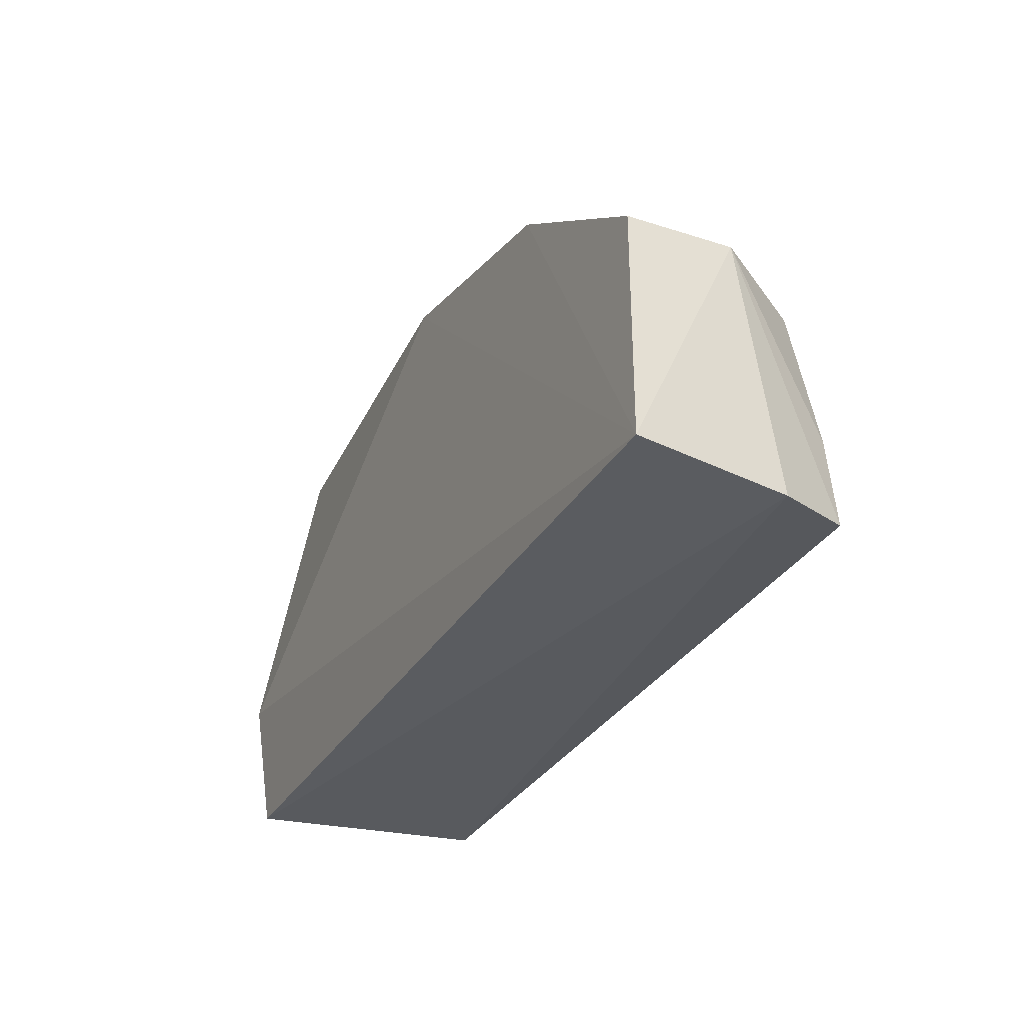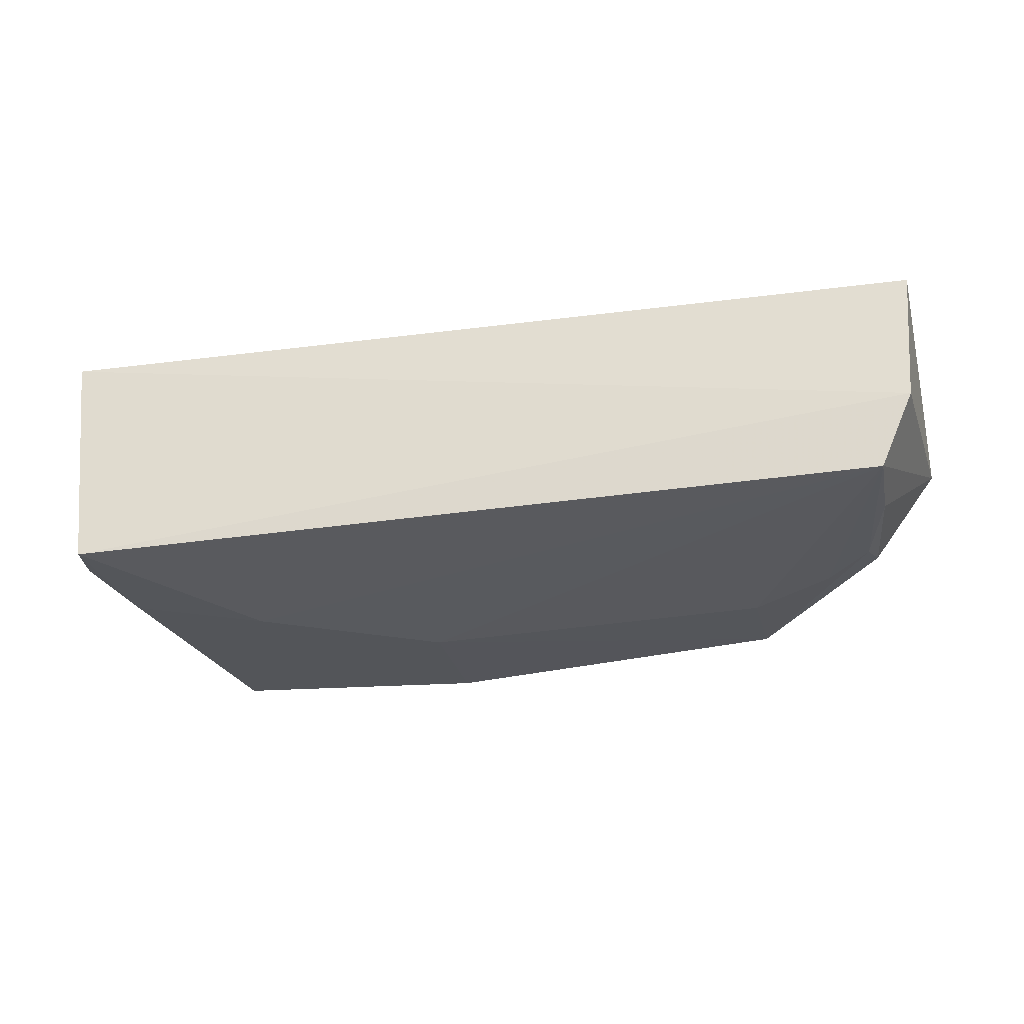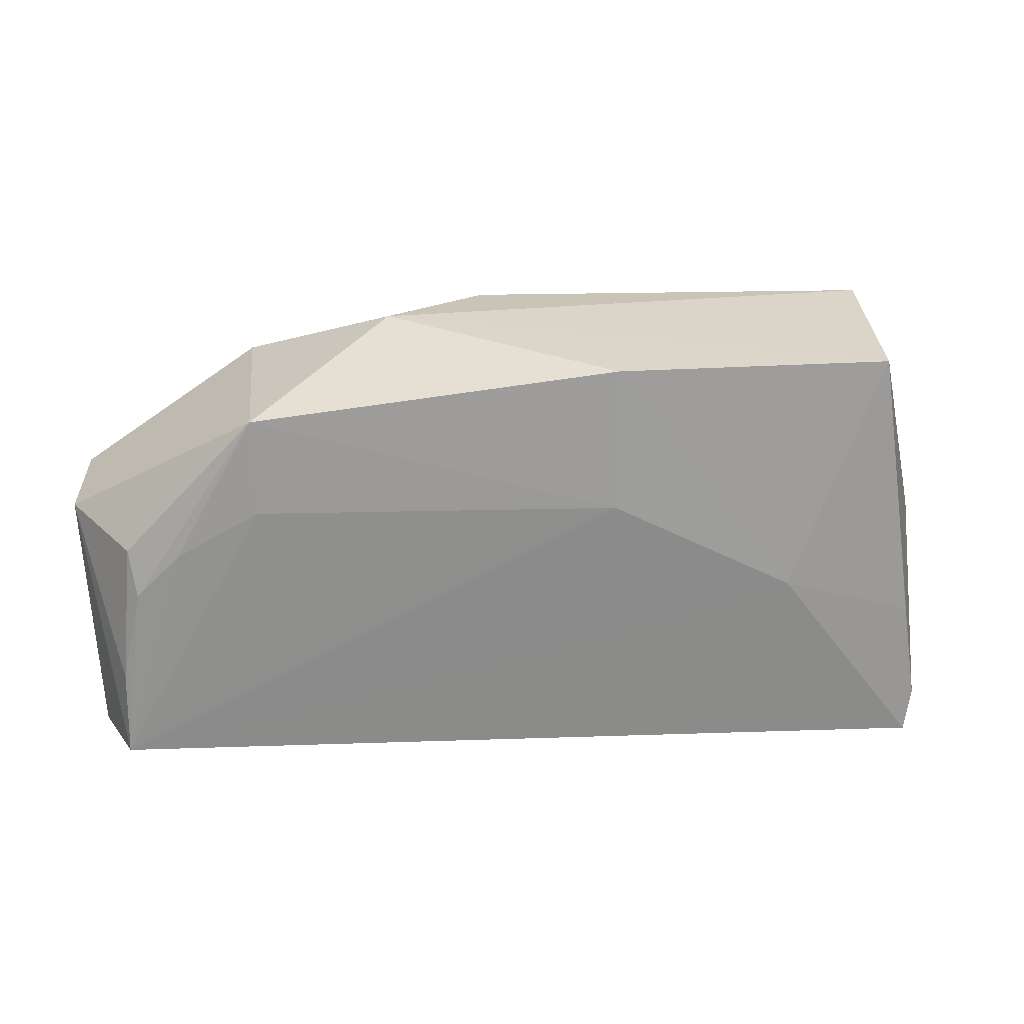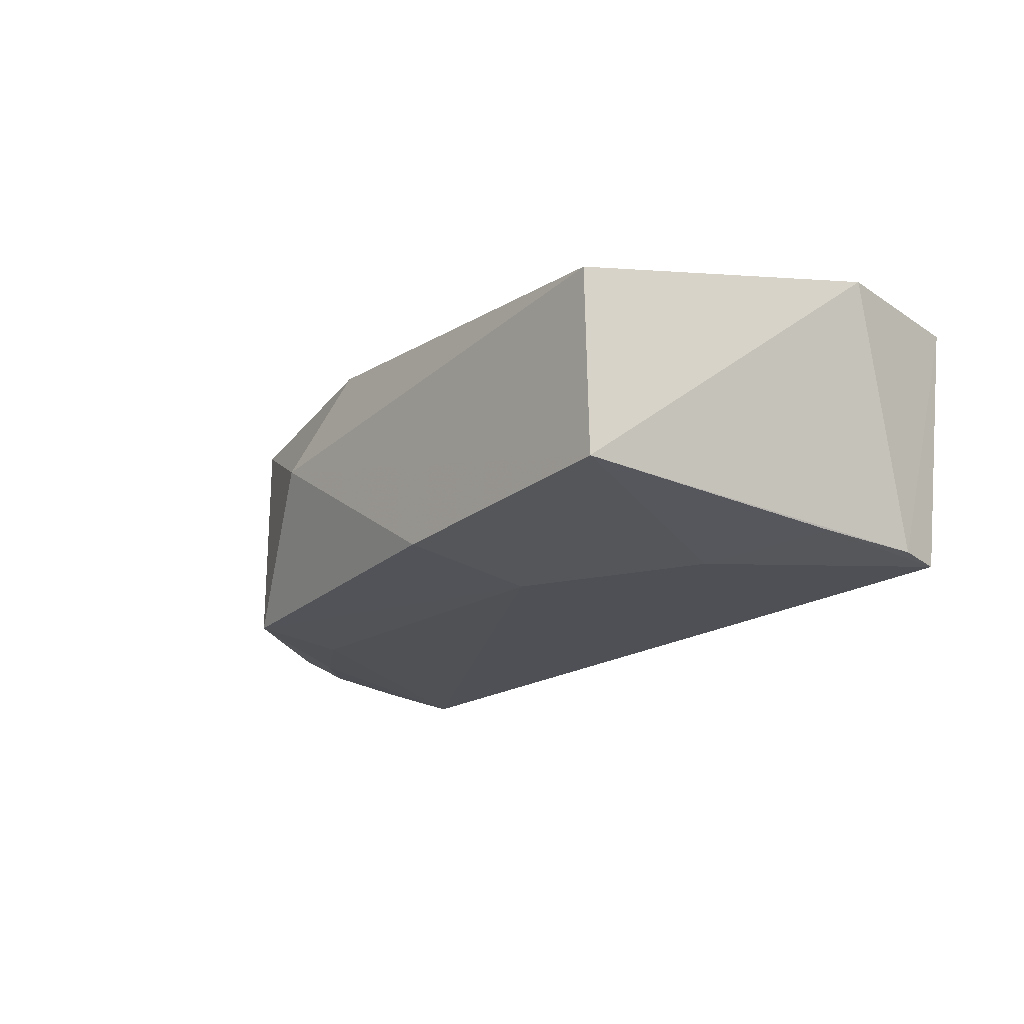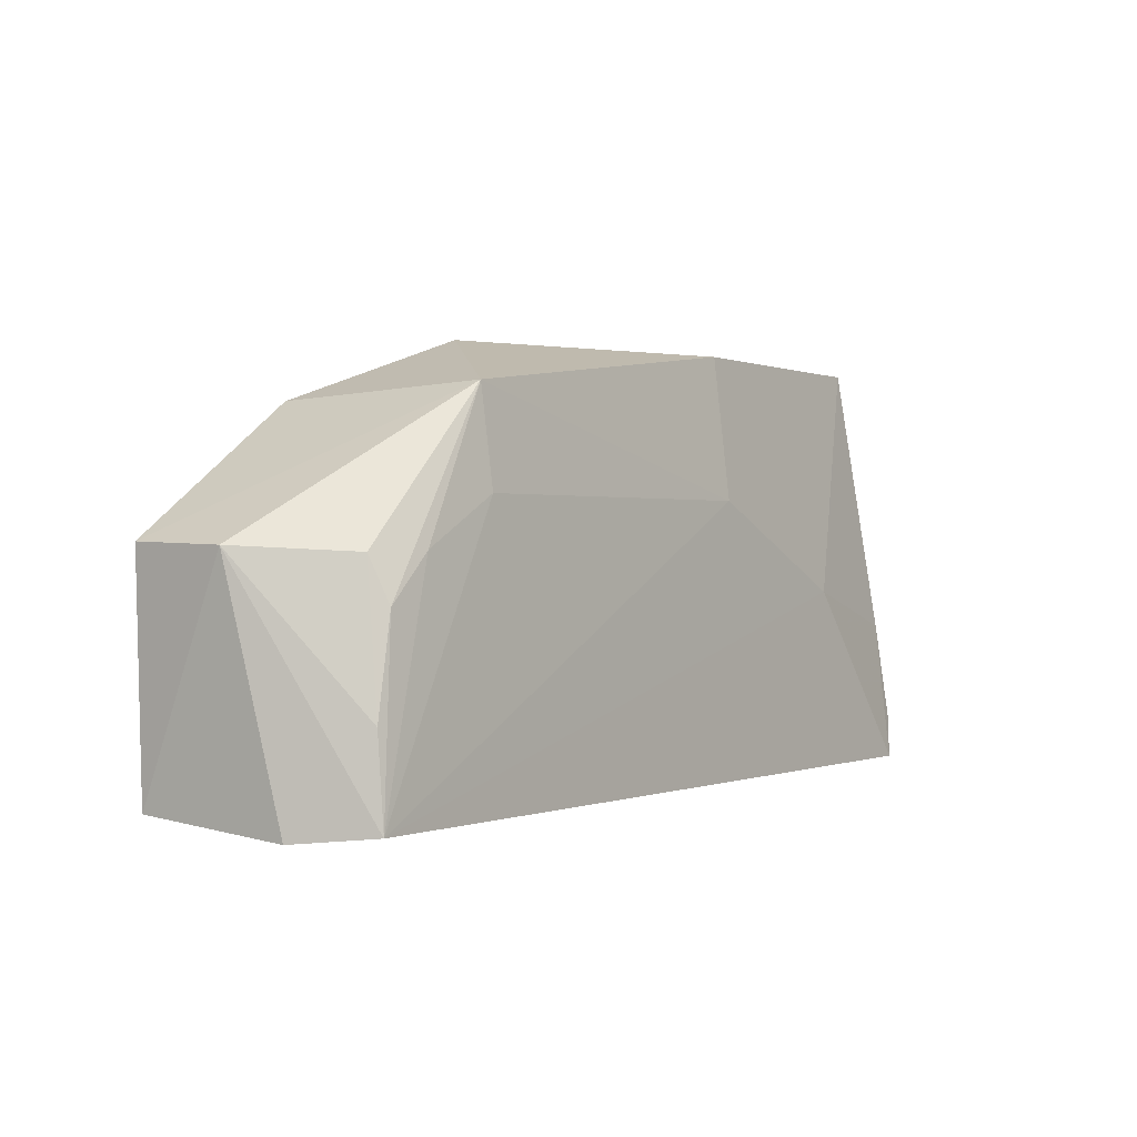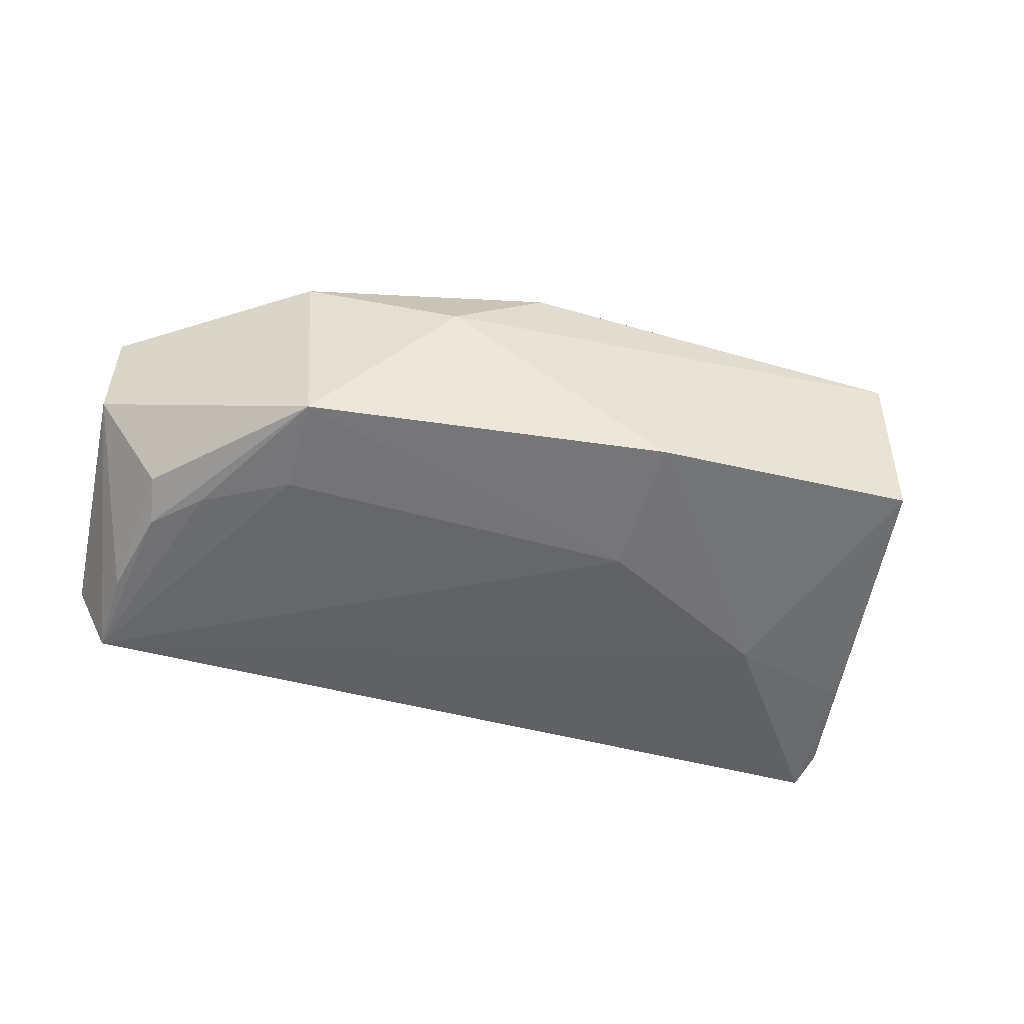
<metadata>
{"format":"obj","ext":"obj","renderer":"f3d","projection":"perspective","resolution":1024,"background":"white","views":[{"elev":-31.0,"azim":65.9,"up":"+Y"},{"elev":-32.4,"azim":12.6,"up":"+Z"},{"elev":27.6,"azim":177.6,"up":"+Y"},{"elev":-18.1,"azim":-128.3,"up":"+Z"},{"elev":0.6,"azim":127.4,"up":"+Y"},{"elev":-49.5,"azim":163.0,"up":"+Z"}]}
</metadata>
<code>
v 0.04002 -0.03933 0.02377
v 0.03963 -0.05776 0.02356
v 0.03572 -0.05828 0.005128
v -0.02818 -0.02469 0.009104
v -0.03569 -0.04691 0.02673
v 0.02373 -0.02822 0.00708
v 0.0402 -0.03957 0.01539
v 0.004639 -0.02478 0.02567
v -0.03413 -0.05843 0.02559
v -0.02058 -0.04354 0.006034
v 0.03857 -0.0589 0.01127
v 0.03463 -0.04003 0.007571
v 0.02492 -0.02905 0.02471
v -0.02818 -0.02429 0.02417
v 0.01267 -0.02397 0.01886
v -0.03237 -0.05486 0.006343
v -0.005861 -0.03607 0.006055
v -0.0318 -0.05837 0.00588
v 0.03559 -0.05124 0.005798
v -0.006011 -0.02454 0.007586
v 0.02355 -0.03603 0.006138
v -0.03119 -0.04679 0.006936
v 0.0339 -0.04362 0.006164
v 0.03027 -0.03992 0.006139
f 7 1 2
f 7 6 1
f 8 5 2
f 9 2 5
f 11 7 2
f 11 3 7
f 11 2 9
f 12 6 7
f 13 8 2
f 13 2 1
f 13 1 6
f 14 4 5
f 14 5 8
f 15 14 8
f 15 4 14
f 15 13 6
f 15 8 13
f 16 9 5
f 16 5 4
f 17 3 10
f 18 11 9
f 18 3 11
f 18 9 16
f 18 10 3
f 19 12 7
f 19 7 3
f 20 15 6
f 20 4 15
f 20 6 17
f 20 17 10
f 20 10 4
f 21 17 6
f 21 3 17
f 22 18 16
f 22 16 4
f 22 4 10
f 22 10 18
f 23 6 12
f 23 12 19
f 23 19 3
f 24 21 6
f 24 6 23
f 24 23 3
f 24 3 21

</code>
